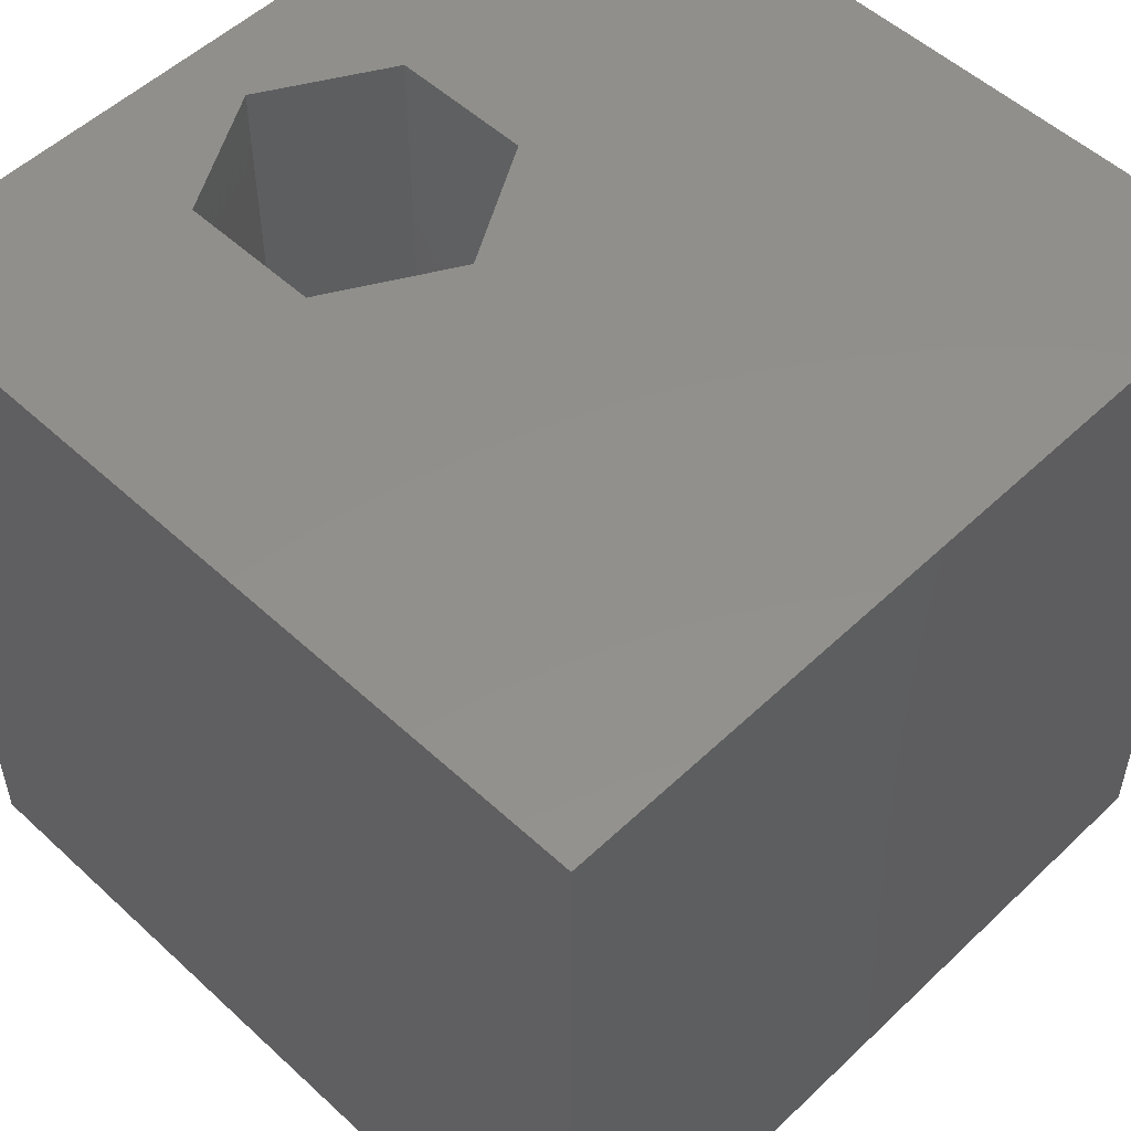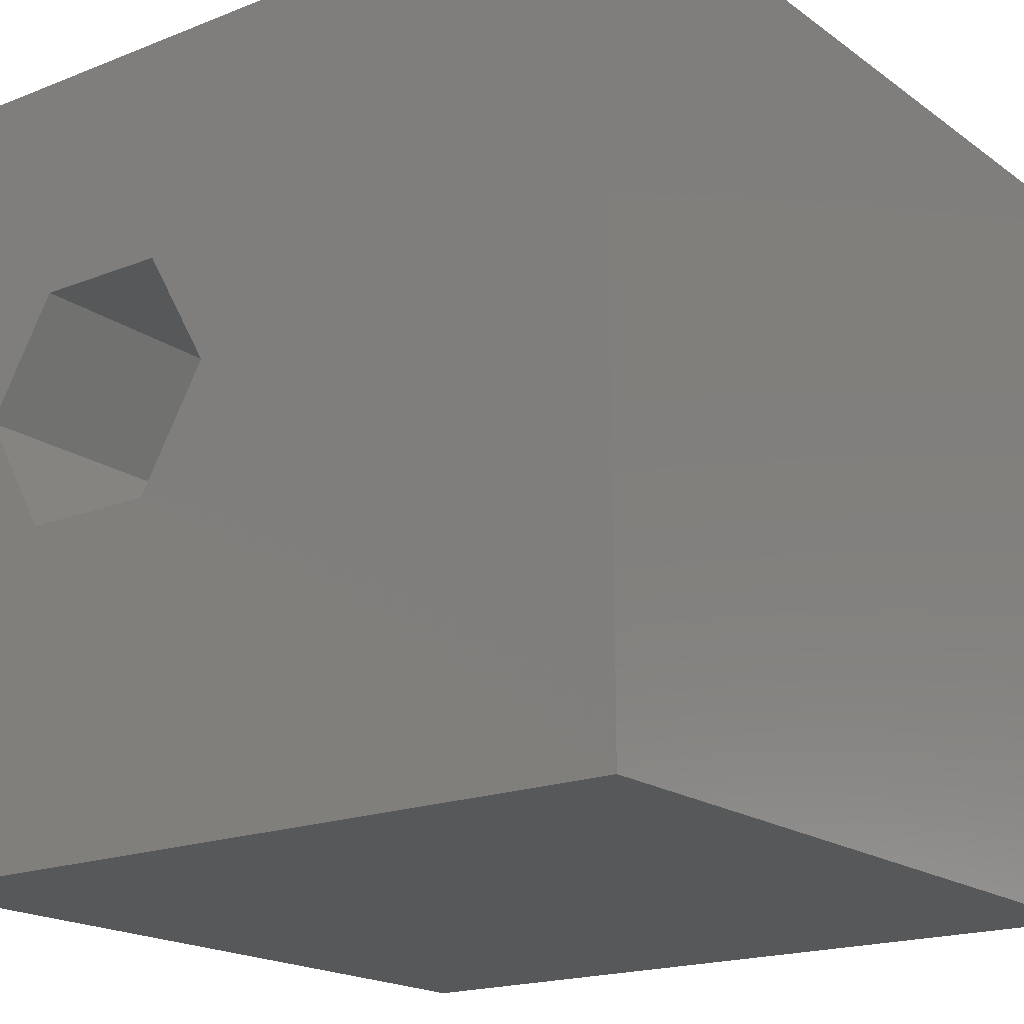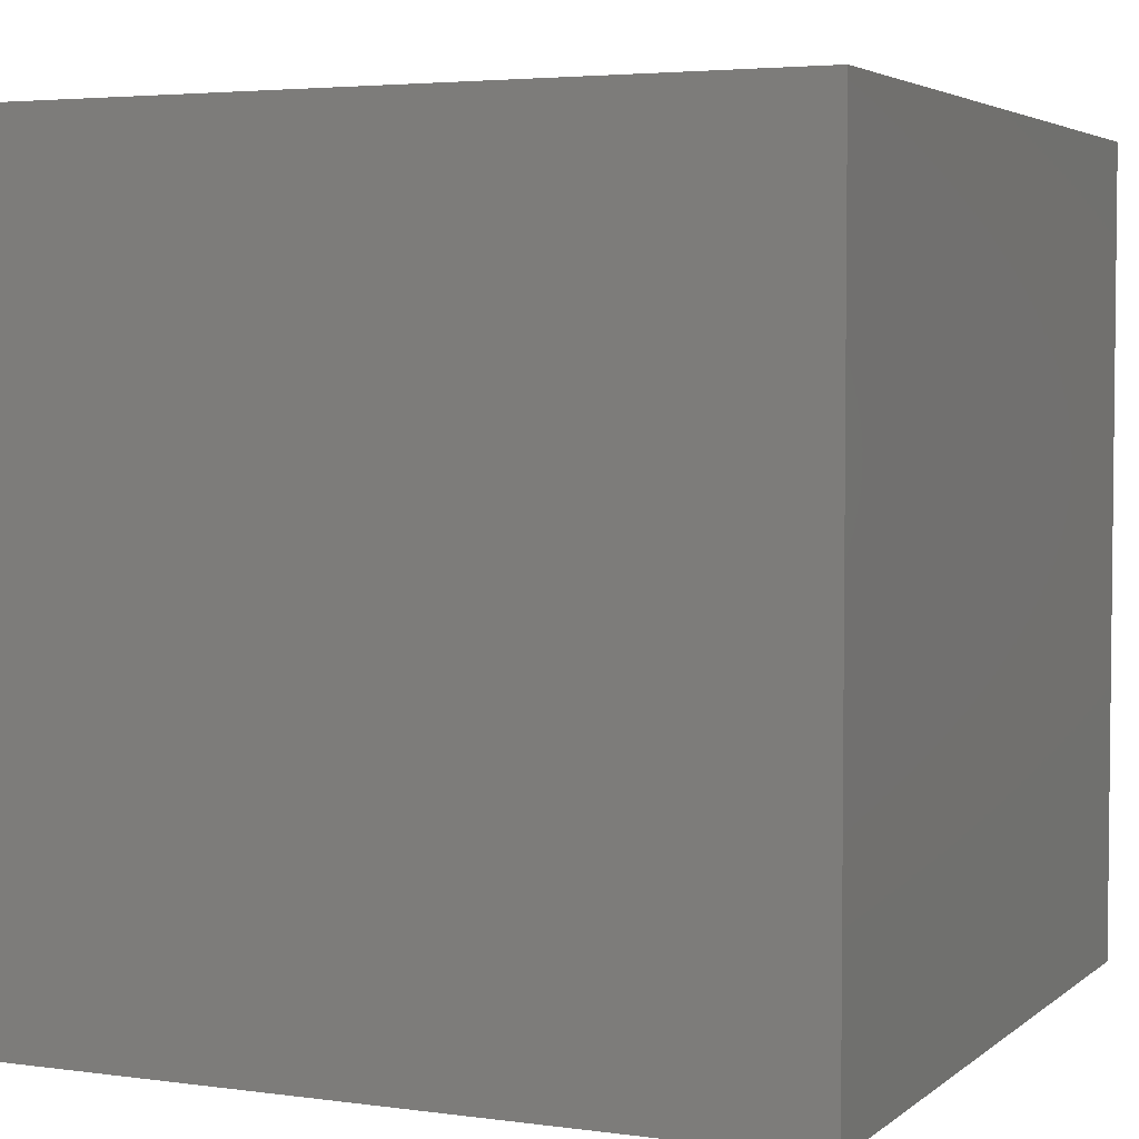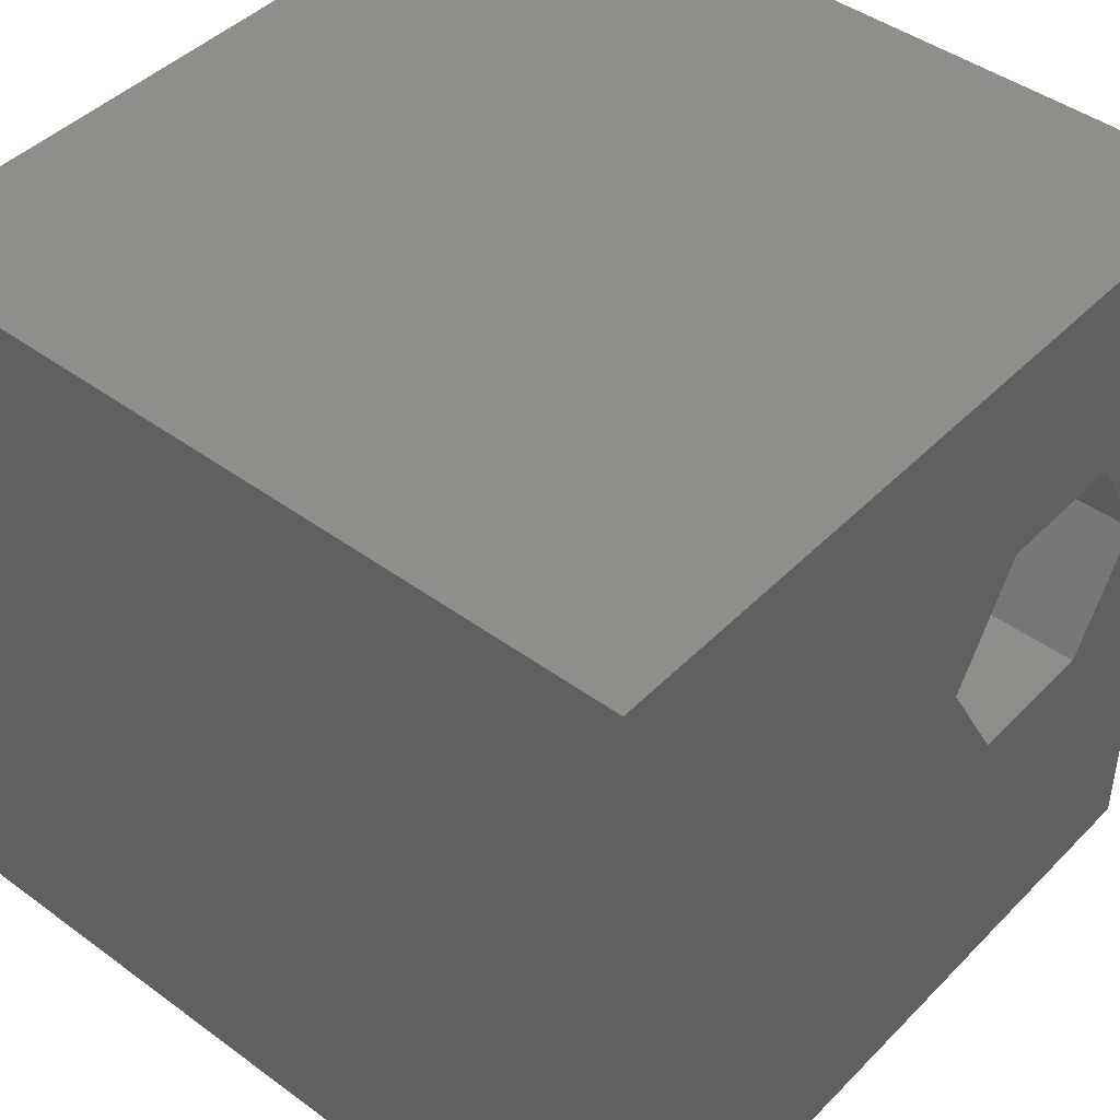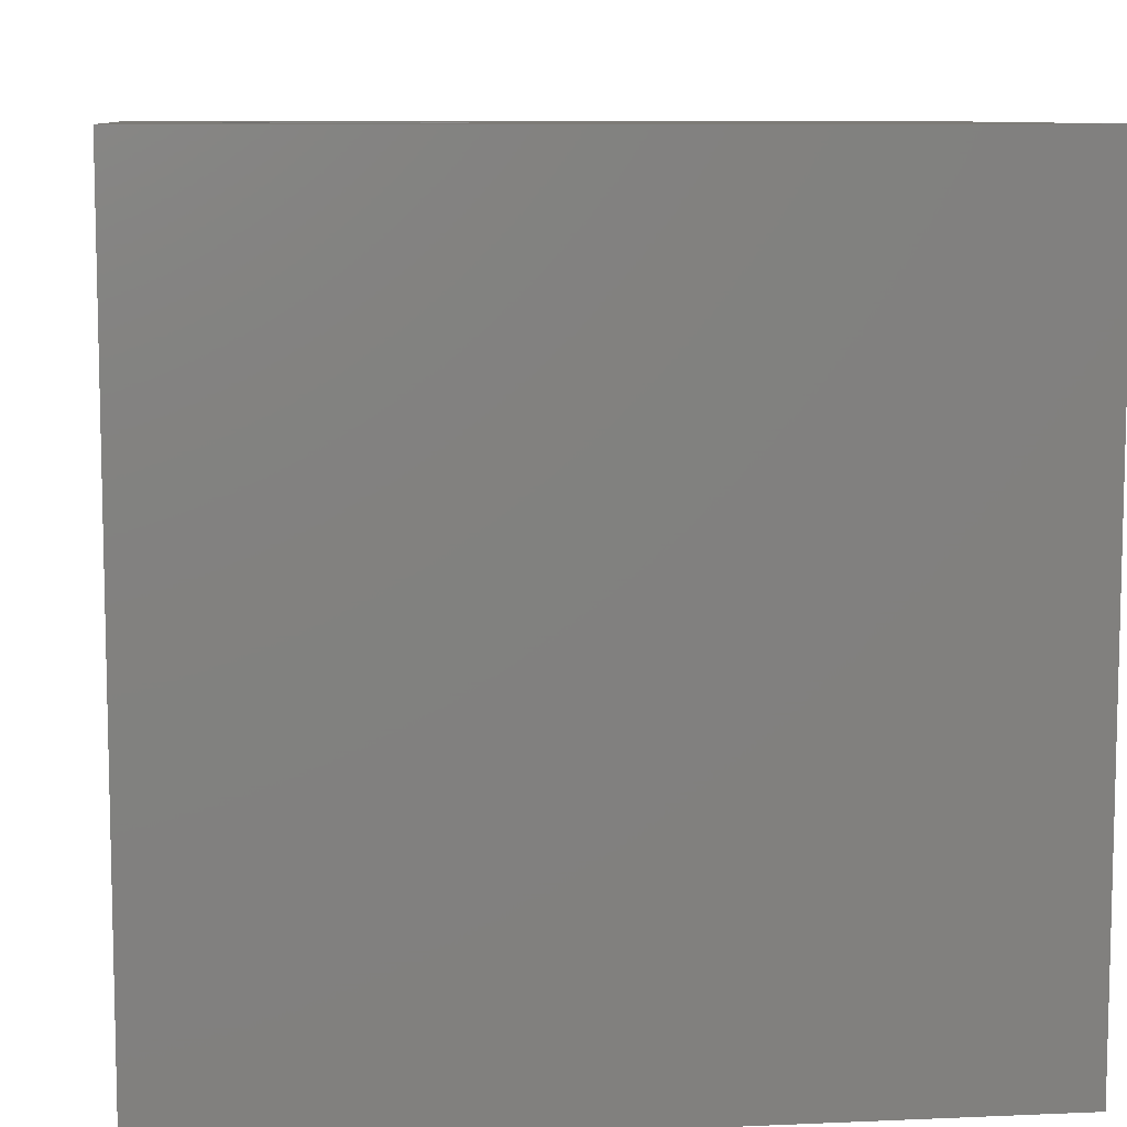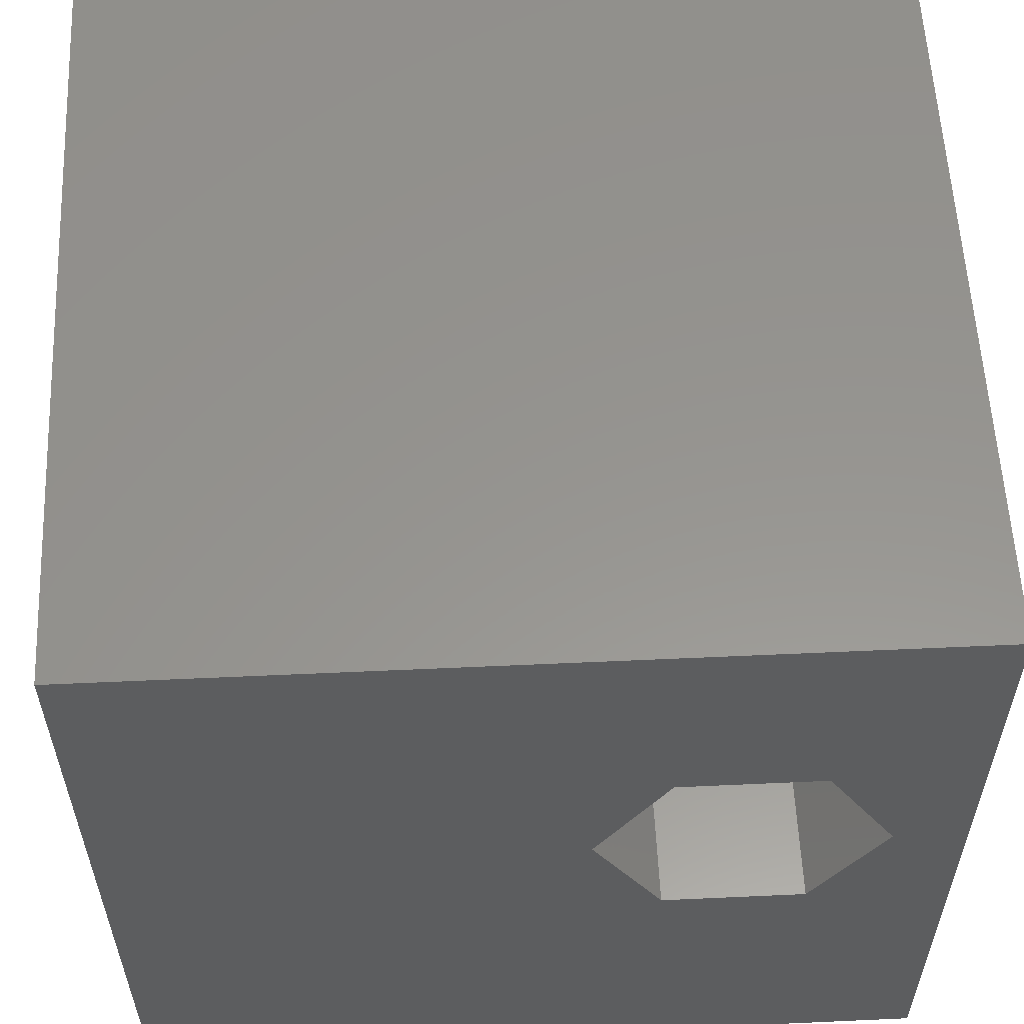
<metadata>
{"format":"stl","ext":"stl","renderer":"f3d","projection":"perspective","resolution":1024,"background":"white","views":[{"elev":53.0,"azim":-135.4,"up":"+Z"},{"elev":-18.7,"azim":-143.1,"up":"+Y"},{"elev":3.9,"azim":24.3,"up":"+Z"},{"elev":44.3,"azim":-49.4,"up":"+Y"},{"elev":8.8,"azim":173.3,"up":"+Z"},{"elev":57.5,"azim":-2.7,"up":"+Y"}]}
</metadata>
<code>
# stl→obj: 20 verts, 40 faces
v 0 10 10
v 0 10 0
v 0 0 10
v 0 0 0
v 10 10 10
v 9.126 5.626 10
v 10 0 10
v 8.264 4.134 10
v 6.541 4.134 10
v 5.68 5.626 10
v 6.541 7.118 10
v 8.264 7.118 10
v 10 10 0
v 10 0 0
v 5.68 5.626 0
v 6.541 4.134 0
v 8.264 4.134 0
v 9.126 5.626 0
v 8.264 7.118 0
v 6.541 7.118 0
f 1 2 3
f 3 2 4
f 5 6 7
f 7 6 8
f 7 8 3
f 3 8 9
f 3 9 1
f 9 10 1
f 1 10 11
f 1 11 5
f 5 11 12
f 5 12 6
f 13 5 14
f 14 5 7
f 2 15 4
f 4 15 16
f 4 16 14
f 16 17 14
f 14 17 18
f 14 18 13
f 13 18 19
f 13 19 2
f 2 19 20
f 2 20 15
f 5 13 1
f 1 13 2
f 14 7 4
f 4 7 3
f 15 20 10
f 10 20 11
f 20 19 11
f 11 19 12
f 19 18 12
f 12 18 6
f 18 17 6
f 6 17 8
f 17 16 8
f 8 16 9
f 16 15 9
f 9 15 10

</code>
